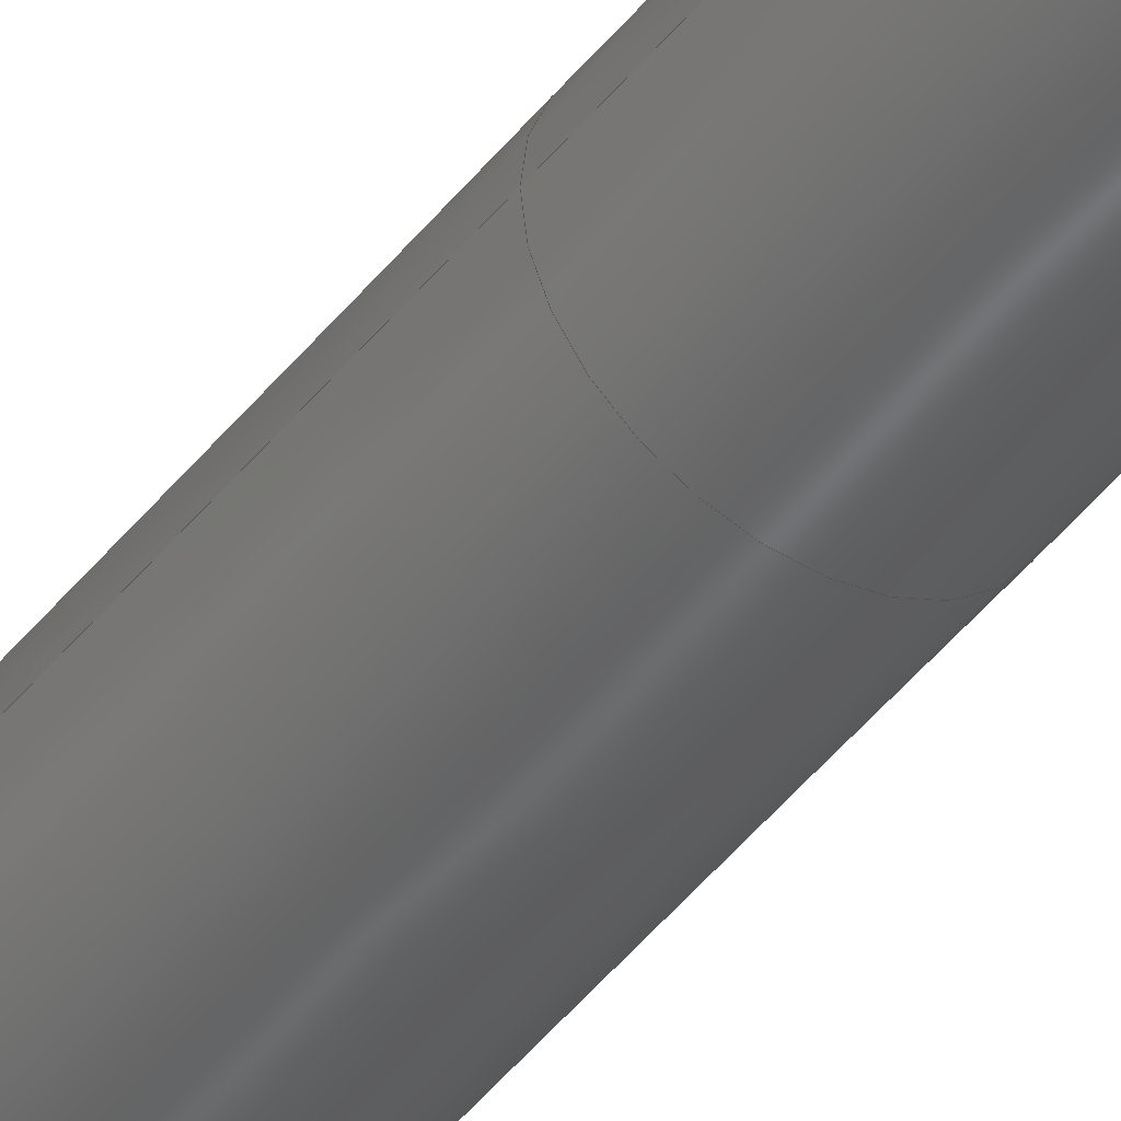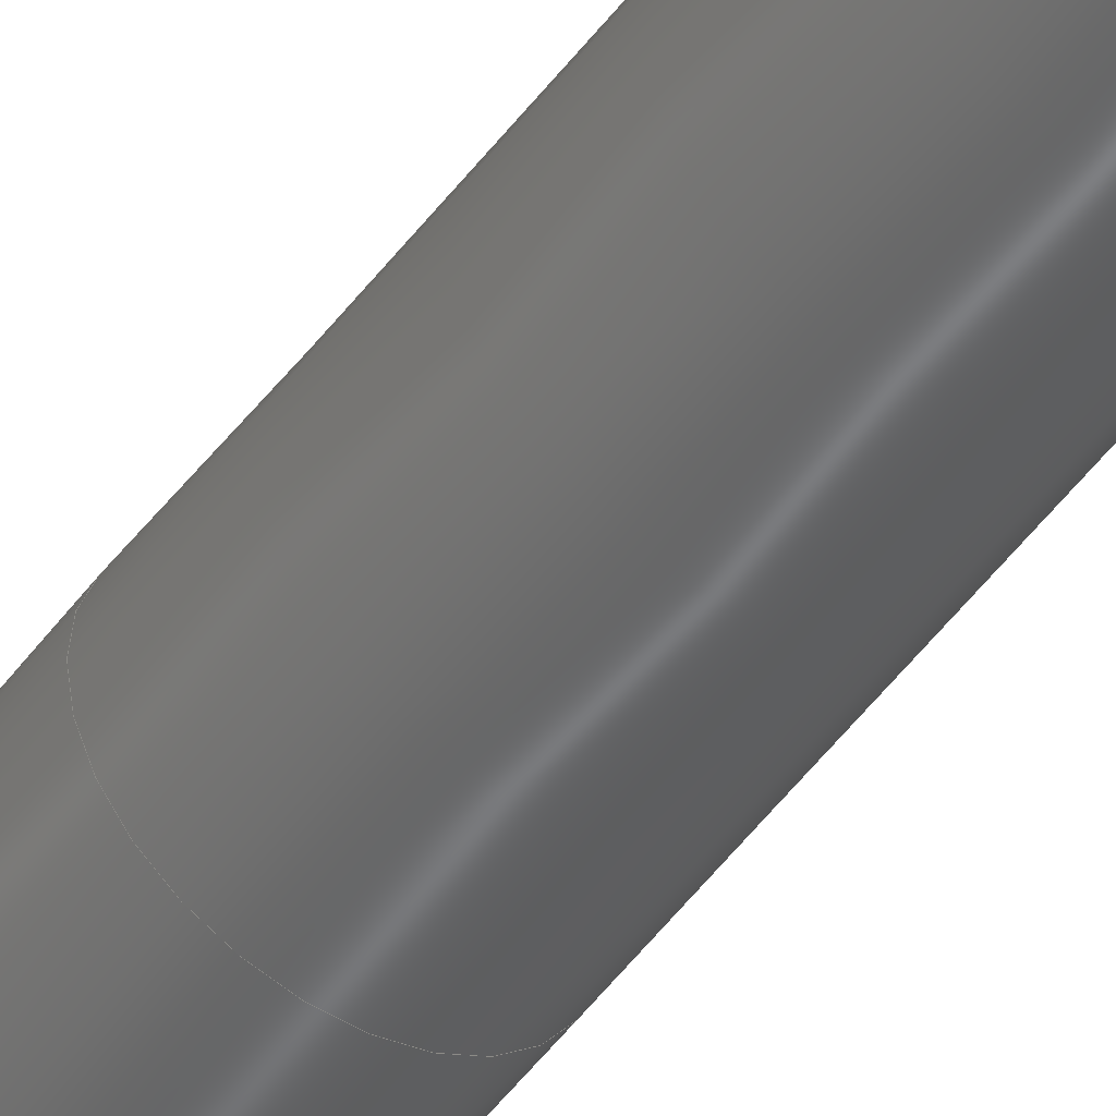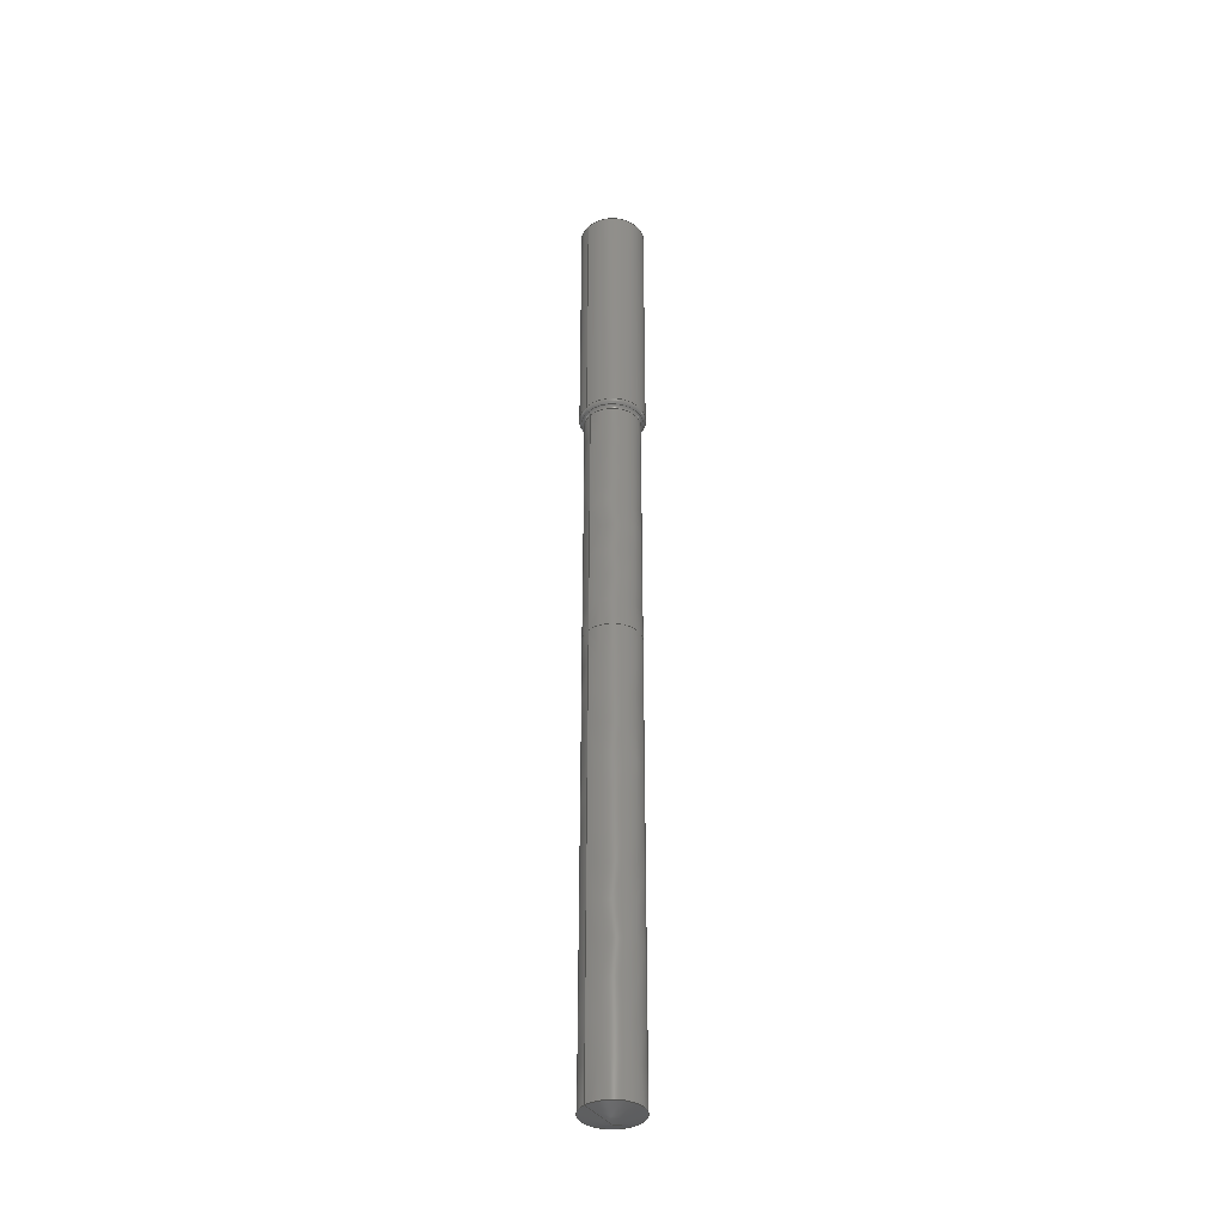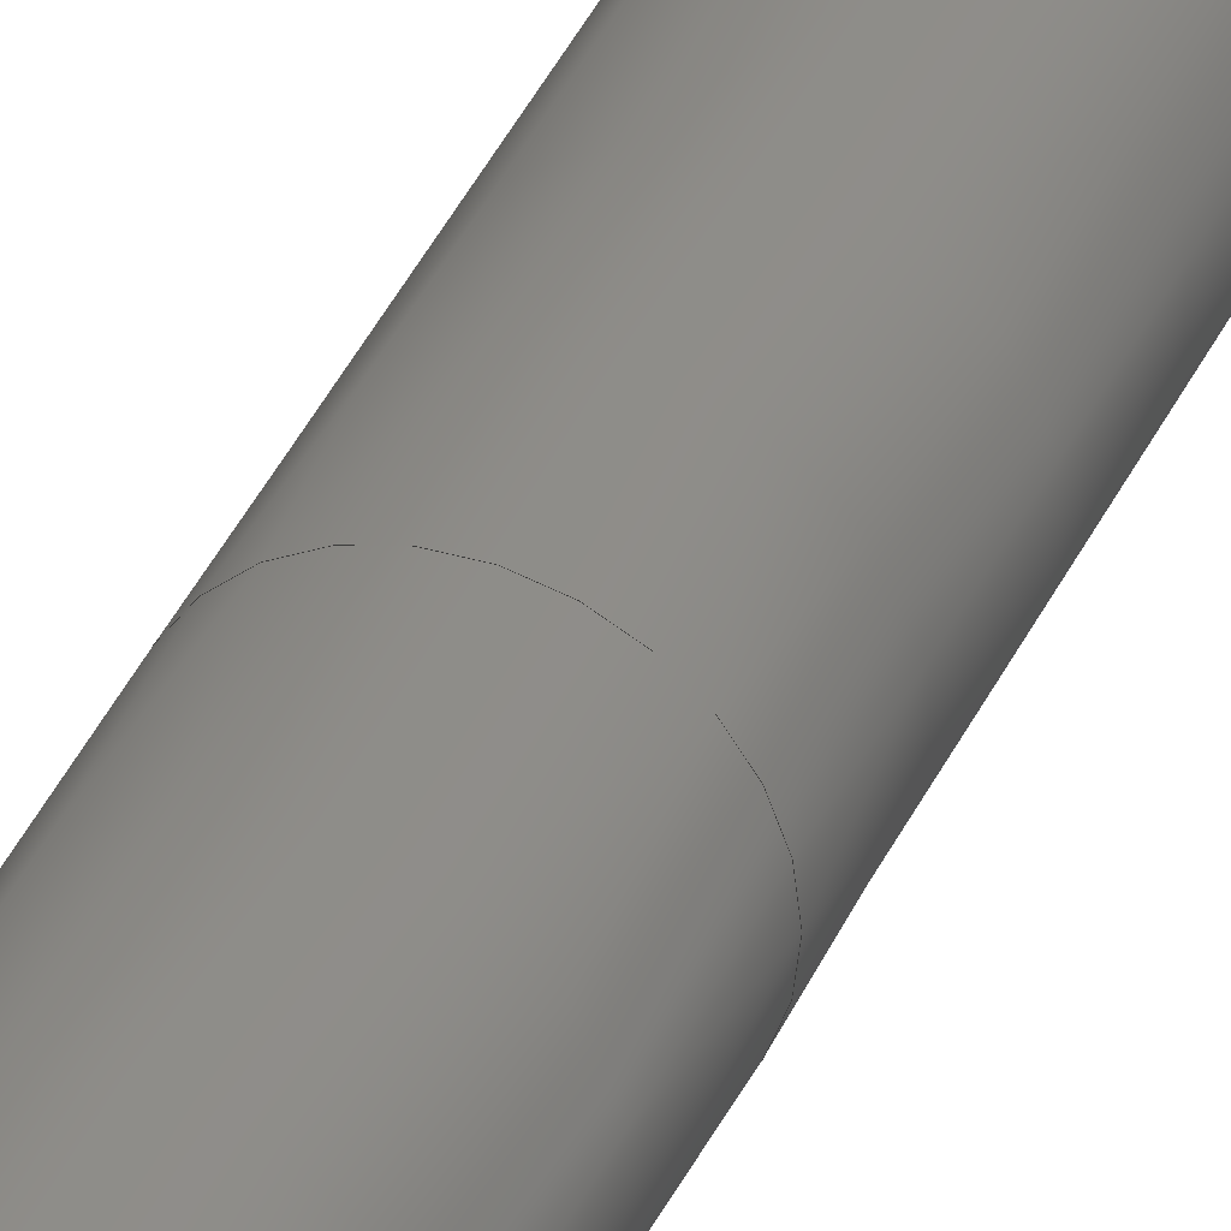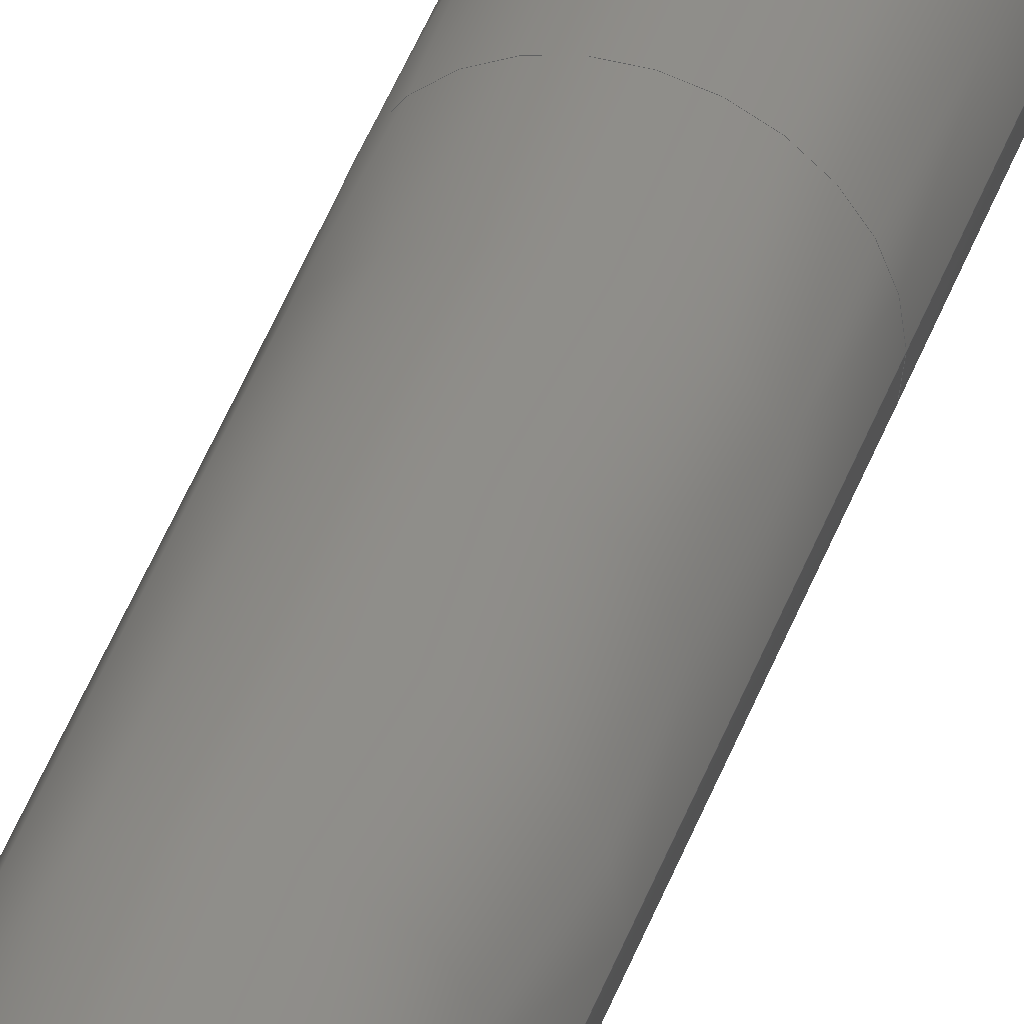
<metadata>
{"format":"step","ext":"stp","renderer":"f3d","projection":"perspective","resolution":1024,"background":"white","views":[{"elev":-45.9,"azim":144.3,"up":"+Y"},{"elev":-48.2,"azim":-34.4,"up":"+Y"},{"elev":-36.6,"azim":139.8,"up":"+Z"},{"elev":35.7,"azim":-158.8,"up":"+Y"},{"elev":40.5,"azim":17.8,"up":"+Y"}]}
</metadata>
<code>
ISO-10303-21;
DATA;
#1=CONSTRUCTIVE_GEOMETRY_REPRESENTATION_RELATIONSHIP(
'supplemental geometry','',#17,#2);
#2=CONSTRUCTIVE_GEOMETRY_REPRESENTATION('supplemental geometry',(#164,
#165,#166),#276);
#3=GEOMETRICALLY_BOUNDED_WIREFRAME_SHAPE_REPRESENTATION(
'2822_1_3D-None',(#18),#276);
#4=SHAPE_REPRESENTATION_RELATIONSHIP('None',
'relationship between 2822_1_3D-None and 2822_1_3D-None',#17,#6);
#5=SHAPE_REPRESENTATION_RELATIONSHIP('None',
'relationship between 2822_1_3D-None and 2822_1_3D-None',#17,#3);
#6=ADVANCED_BREP_SHAPE_REPRESENTATION('2822_1_3D-None',(#32,#33),#276);
#7=SHAPE_DEFINITION_REPRESENTATION(#8,#17);
#8=PRODUCT_DEFINITION_SHAPE('','',#9);
#9=PRODUCT_DEFINITION(' ','',#11,#10);
#10=PRODUCT_DEFINITION_CONTEXT('part definition',#16,'design');
#11=PRODUCT_DEFINITION_FORMATION_WITH_SPECIFIED_SOURCE(' ',' ',#13,
 .NOT_KNOWN.);
#12=PRODUCT_RELATED_PRODUCT_CATEGORY('part','',(#13));
#13=PRODUCT('2822_1_3D','2822_1_3D',' ',(#14));
#14=PRODUCT_CONTEXT(' ',#16,'mechanical');
#15=APPLICATION_PROTOCOL_DEFINITION('international standard',
'automotive_design',2010,#16);
#16=APPLICATION_CONTEXT(
'core data for automotive mechanical design processes');
#17=SHAPE_REPRESENTATION('2822_1_3D-None',(#163),#276);
#18=GEOMETRIC_CURVE_SET('None',(#230,#231,#138));
#19=VERTEX_LOOP('',#113);
#20=SURFACE_STYLE_USAGE(.BOTH.,#22);
#21=SURFACE_STYLE_USAGE(.BOTH.,#23);
#22=SURFACE_SIDE_STYLE('',(#24));
#23=SURFACE_SIDE_STYLE('',(#25));
#24=SURFACE_STYLE_FILL_AREA(#26);
#25=SURFACE_STYLE_FILL_AREA(#27);
#26=FILL_AREA_STYLE('',(#28));
#27=FILL_AREA_STYLE('',(#29));
#28=FILL_AREA_STYLE_COLOUR('',#30);
#29=FILL_AREA_STYLE_COLOUR('',#31);
#30=COLOUR_RGB('TLS_NOCUT',0.5,0.5,0.5);
#31=COLOUR_RGB('TLS_CUT',0.8,0.8,0.8);
#32=MANIFOLD_SOLID_BREP('NOCUT',#34);
#33=MANIFOLD_SOLID_BREP('CUT',#35);
#34=CLOSED_SHELL('',(#45,#46,#47,#48,#49,#50,#51));
#35=CLOSED_SHELL('',(#52,#53,#54));
#36=CYLINDRICAL_SURFACE('',#178,5);
#37=PLANE('',#175);
#38=PLANE('',#179);
#39=PLANE('',#181);
#40=FACE_OUTER_BOUND('',#79,.T.);
#41=FACE_OUTER_BOUND('',#84,.T.);
#42=FACE_OUTER_BOUND('',#85,.T.);
#43=TOROIDAL_SURFACE('',#172,4.2,0.8);
#44=TOROIDAL_SURFACE('',#173,5.082,0.8);
#45=ADVANCED_FACE('',(#59,#60),#55,.T.);
#46=ADVANCED_FACE('',(#61,#62),#43,.T.);
#47=ADVANCED_FACE('',(#63,#64),#44,.F.);
#48=ADVANCED_FACE('',(#40),#37,.T.);
#49=ADVANCED_FACE('',(#65,#66),#56,.T.);
#50=ADVANCED_FACE('SHANK',(#67,#68),#36,.T.);
#51=ADVANCED_FACE('',(#41),#38,.T.);
#52=ADVANCED_FACE('',(#42),#39,.F.);
#53=ADVANCED_FACE('',(#69,#70),#57,.T.);
#54=ADVANCED_FACE('',(#71,#72),#58,.T.);
#55=CONICAL_SURFACE('',#169,4.363,0.03581);
#56=CONICAL_SURFACE('',#177,5,60);
#57=CONICAL_SURFACE('',#183,4.363,0.03581);
#58=CONICAL_SURFACE('',#184,1.243e-14,73.51);
#59=FACE_BOUND('',#73,.T.);
#60=FACE_BOUND('',#74,.T.);
#61=FACE_BOUND('',#75,.T.);
#62=FACE_BOUND('',#76,.T.);
#63=FACE_BOUND('',#77,.T.);
#64=FACE_BOUND('',#78,.T.);
#65=FACE_BOUND('',#80,.T.);
#66=FACE_BOUND('',#81,.T.);
#67=FACE_BOUND('',#82,.T.);
#68=FACE_BOUND('',#83,.T.);
#69=FACE_BOUND('',#86,.T.);
#70=FACE_BOUND('',#87,.T.);
#71=FACE_BOUND('',#19,.T.);
#72=FACE_BOUND('',#88,.T.);
#73=EDGE_LOOP('',(#89));
#74=EDGE_LOOP('',(#90));
#75=EDGE_LOOP('',(#91));
#76=EDGE_LOOP('',(#92));
#77=EDGE_LOOP('',(#93));
#78=EDGE_LOOP('',(#94));
#79=EDGE_LOOP('',(#95));
#80=EDGE_LOOP('',(#96));
#81=EDGE_LOOP('',(#97));
#82=EDGE_LOOP('',(#98));
#83=EDGE_LOOP('',(#99));
#84=EDGE_LOOP('',(#100));
#85=EDGE_LOOP('',(#101));
#86=EDGE_LOOP('',(#102));
#87=EDGE_LOOP('',(#103));
#88=EDGE_LOOP('',(#104));
#89=ORIENTED_EDGE('',*,*,#114,.T.);
#90=ORIENTED_EDGE('',*,*,#115,.F.);
#91=ORIENTED_EDGE('',*,*,#116,.T.);
#92=ORIENTED_EDGE('',*,*,#117,.F.);
#93=ORIENTED_EDGE('',*,*,#117,.T.);
#94=ORIENTED_EDGE('',*,*,#114,.F.);
#95=ORIENTED_EDGE('',*,*,#118,.F.);
#96=ORIENTED_EDGE('',*,*,#118,.T.);
#97=ORIENTED_EDGE('',*,*,#119,.F.);
#98=ORIENTED_EDGE('',*,*,#119,.T.);
#99=ORIENTED_EDGE('',*,*,#116,.F.);
#100=ORIENTED_EDGE('',*,*,#115,.T.);
#101=ORIENTED_EDGE('',*,*,#120,.F.);
#102=ORIENTED_EDGE('',*,*,#120,.T.);
#103=ORIENTED_EDGE('',*,*,#121,.F.);
#104=ORIENTED_EDGE('',*,*,#121,.T.);
#105=VERTEX_POINT('',#249);
#106=VERTEX_POINT('',#251);
#107=VERTEX_POINT('',#254);
#108=VERTEX_POINT('',#256);
#109=VERTEX_POINT('',#260);
#110=VERTEX_POINT('',#263);
#111=VERTEX_POINT('',#268);
#112=VERTEX_POINT('',#271);
#113=VERTEX_POINT('',#273);
#114=EDGE_CURVE('',#105,#105,#122,.T.);
#115=EDGE_CURVE('',#106,#106,#123,.T.);
#116=EDGE_CURVE('',#107,#107,#124,.T.);
#117=EDGE_CURVE('',#108,#108,#125,.T.);
#118=EDGE_CURVE('',#109,#109,#126,.T.);
#119=EDGE_CURVE('',#110,#110,#127,.T.);
#120=EDGE_CURVE('',#111,#111,#128,.T.);
#121=EDGE_CURVE('',#112,#112,#129,.T.);
#122=CIRCLE('',#167,4.282);
#123=CIRCLE('',#168,4.306);
#124=CIRCLE('',#170,5);
#125=CIRCLE('',#171,4.641);
#126=CIRCLE('',#174,3);
#127=CIRCLE('',#176,5);
#128=CIRCLE('',#180,4.306);
#129=CIRCLE('',#182,4.35);
#130=CURVE_STYLE('',#134,POSITIVE_LENGTH_MEASURE(0.18),#160);
#131=CURVE_STYLE('',#135,POSITIVE_LENGTH_MEASURE(0.13),#162);
#132=CURVE_STYLE('',#136,POSITIVE_LENGTH_MEASURE(0.13),#162);
#133=CURVE_STYLE('',#137,POSITIVE_LENGTH_MEASURE(0.13),#162);
#134=DRAUGHTING_PRE_DEFINED_CURVE_FONT('continuous');
#135=DRAUGHTING_PRE_DEFINED_CURVE_FONT('continuous');
#136=DRAUGHTING_PRE_DEFINED_CURVE_FONT('continuous');
#137=DRAUGHTING_PRE_DEFINED_CURVE_FONT('continuous');
#138=B_SPLINE_CURVE_WITH_KNOTS('CUTTING PART LINE',3,(#232,#233,#234,#235,
#236,#237,#238,#239,#240,#241,#242,#243,#244),.UNSPECIFIED.,.T.,.F.,(4,
3,3,3,4),(0,0.4747,0.5035,0.9696,1),
 .UNSPECIFIED.);
#139=PRESENTATION_LAYER_ASSIGNMENT('1','Layer 1',(#230,#231,#138,#164,#165,
#166,#32,#33));
#140=STYLED_ITEM('',(#148),#230);
#141=STYLED_ITEM('',(#149),#231);
#142=STYLED_ITEM('',(#150),#138);
#143=STYLED_ITEM('',(#151),#164);
#144=STYLED_ITEM('',(#152),#165);
#145=STYLED_ITEM('',(#153),#166);
#146=STYLED_ITEM('',(#154),#32);
#147=STYLED_ITEM('',(#155),#33);
#148=PRESENTATION_STYLE_ASSIGNMENT((#156));
#149=PRESENTATION_STYLE_ASSIGNMENT((#157));
#150=PRESENTATION_STYLE_ASSIGNMENT((#130));
#151=PRESENTATION_STYLE_ASSIGNMENT((#131));
#152=PRESENTATION_STYLE_ASSIGNMENT((#132));
#153=PRESENTATION_STYLE_ASSIGNMENT((#133));
#154=PRESENTATION_STYLE_ASSIGNMENT((#20));
#155=PRESENTATION_STYLE_ASSIGNMENT((#21));
#156=POINT_STYLE('',#158,POSITIVE_LENGTH_MEASURE(3),#160);
#157=POINT_STYLE('',#159,POSITIVE_LENGTH_MEASURE(3),#161);
#158=PRE_DEFINED_POINT_MARKER_SYMBOL('plus');
#159=PRE_DEFINED_POINT_MARKER_SYMBOL('plus');
#160=DRAUGHTING_PRE_DEFINED_COLOUR('blue');
#161=DRAUGHTING_PRE_DEFINED_COLOUR('white');
#162=DRAUGHTING_PRE_DEFINED_COLOUR('green');
#163=AXIS2_PLACEMENT_3D('',#229,#185,#186);
#164=AXIS2_PLACEMENT_3D('PCS',#245,#187,#188);
#165=AXIS2_PLACEMENT_3D('MCS',#246,#189,#190);
#166=AXIS2_PLACEMENT_3D('CIP',#247,#191,#192);
#167=AXIS2_PLACEMENT_3D('',#248,#193,#194);
#168=AXIS2_PLACEMENT_3D('',#250,#195,#196);
#169=AXIS2_PLACEMENT_3D('',#252,#197,#198);
#170=AXIS2_PLACEMENT_3D('',#253,#199,#200);
#171=AXIS2_PLACEMENT_3D('',#255,#201,#202);
#172=AXIS2_PLACEMENT_3D('',#257,#203,#204);
#173=AXIS2_PLACEMENT_3D('',#258,#205,#206);
#174=AXIS2_PLACEMENT_3D('',#259,#207,#208);
#175=AXIS2_PLACEMENT_3D('',#261,#209,#210);
#176=AXIS2_PLACEMENT_3D('',#262,#211,#212);
#177=AXIS2_PLACEMENT_3D('',#264,#213,#214);
#178=AXIS2_PLACEMENT_3D('',#265,#215,#216);
#179=AXIS2_PLACEMENT_3D('',#266,#217,#218);
#180=AXIS2_PLACEMENT_3D('',#267,#219,#220);
#181=AXIS2_PLACEMENT_3D('',#269,#221,#222);
#182=AXIS2_PLACEMENT_3D('',#270,#223,#224);
#183=AXIS2_PLACEMENT_3D('',#272,#225,#226);
#184=AXIS2_PLACEMENT_3D('',#274,#227,#228);
#185=DIRECTION('',(0,0,1));
#186=DIRECTION('',(1,0,0));
#187=DIRECTION('',(0,0,1));
#188=DIRECTION('',(1,0,0));
#189=DIRECTION('',(0,0,1));
#190=DIRECTION('',(1,0,0));
#191=DIRECTION('',(0,0,1));
#192=DIRECTION('',(1,0,0));
#193=DIRECTION('',(0,0,-1));
#194=DIRECTION('',(1,0,0));
#195=DIRECTION('',(0,0,-1));
#196=DIRECTION('',(1,0,0));
#197=DIRECTION('',(0,0,-1));
#198=DIRECTION('',(1,0,-2.226e-14));
#199=DIRECTION('',(0,0,-1));
#200=DIRECTION('',(1,0,0));
#201=DIRECTION('',(0,0,-1));
#202=DIRECTION('',(1,0,0));
#203=DIRECTION('',(0,0,-1));
#204=DIRECTION('',(1,0,0));
#205=DIRECTION('',(0,0,-1));
#206=DIRECTION('',(1,0,0));
#207=DIRECTION('',(0,0,-1));
#208=DIRECTION('',(1,0,0));
#209=DIRECTION('',(0,0,1));
#210=DIRECTION('',(-1,0,0));
#211=DIRECTION('',(0,0,-1));
#212=DIRECTION('',(1,0,0));
#213=DIRECTION('',(0,0,-1));
#214=DIRECTION('',(1,0,3.995e-17));
#215=DIRECTION('',(0,0,-1));
#216=DIRECTION('',(1,0,0));
#217=DIRECTION('',(0,0,-1));
#218=DIRECTION('',(1,0,0));
#219=DIRECTION('',(0,0,-1));
#220=DIRECTION('',(1,0,0));
#221=DIRECTION('',(0,0,-1));
#222=DIRECTION('',(1,0,0));
#223=DIRECTION('',(0,0,-1));
#224=DIRECTION('',(-1,0,0));
#225=DIRECTION('',(0,0,-1));
#226=DIRECTION('',(1,0,-2.226e-14));
#227=DIRECTION('',(0,0,1));
#228=DIRECTION('',(-1,0,-8.219e-18));
#229=CARTESIAN_POINT('',(0,0,0));
#230=CARTESIAN_POINT('CRP',(4.35,0,-150.7));
#231=CARTESIAN_POINT('',(0,0,-152));
#232=CARTESIAN_POINT('',(0,0,-152));
#233=CARTESIAN_POINT('',(0,0,-128.4));
#234=CARTESIAN_POINT('',(0,0,-104.7));
#235=CARTESIAN_POINT('',(0,0,-81.11));
#236=CARTESIAN_POINT('',(1.435,0,-81.11));
#237=CARTESIAN_POINT('',(2.871,0,-81.11));
#238=CARTESIAN_POINT('',(4.306,0,-81.11));
#239=CARTESIAN_POINT('',(4.321,0,-104.3));
#240=CARTESIAN_POINT('',(4.335,0,-127.5));
#241=CARTESIAN_POINT('',(4.35,0,-150.7));
#242=CARTESIAN_POINT('',(2.9,0,-151.1));
#243=CARTESIAN_POINT('',(1.45,0,-151.6));
#244=CARTESIAN_POINT('',(0,0,-152));
#245=CARTESIAN_POINT('',(0,0,0));
#246=CARTESIAN_POINT('',(0,0,-40));
#247=CARTESIAN_POINT('',(0,0,-152));
#248=CARTESIAN_POINT('',(0,0,-41.34));
#249=CARTESIAN_POINT('',(4.282,0,-41.34));
#250=CARTESIAN_POINT('',(0,0,-81.11));
#251=CARTESIAN_POINT('',(4.306,0,-81.11));
#252=CARTESIAN_POINT('',(0,0,-170.7));
#253=CARTESIAN_POINT('',(0,0,-40));
#254=CARTESIAN_POINT('',(5,0,-40));
#255=CARTESIAN_POINT('',(0,0,-40.67));
#256=CARTESIAN_POINT('',(4.641,0,-40.67));
#257=CARTESIAN_POINT('',(0,0,-40));
#258=CARTESIAN_POINT('',(0,0,-41.34));
#259=CARTESIAN_POINT('',(0,0,0));
#260=CARTESIAN_POINT('',(3,0,0));
#261=CARTESIAN_POINT('',(3,0,1.11e-16));
#262=CARTESIAN_POINT('',(0,0,-1.155));
#263=CARTESIAN_POINT('',(5,0,-1.155));
#264=CARTESIAN_POINT('',(0,0,-1.155));
#265=CARTESIAN_POINT('',(0,0,15.2));
#266=CARTESIAN_POINT('',(0,0,-81.11));
#267=CARTESIAN_POINT('',(0,0,-81.11));
#268=CARTESIAN_POINT('',(4.306,0,-81.11));
#269=CARTESIAN_POINT('',(0,0,-81.11));
#270=CARTESIAN_POINT('',(0,0,-150.7));
#271=CARTESIAN_POINT('',(-4.35,0,-150.7));
#272=CARTESIAN_POINT('',(0,0,-170.7));
#273=CARTESIAN_POINT('',(1.243e-14,0,-152));
#274=CARTESIAN_POINT('',(0,0,-152));
#275=MECHANICAL_DESIGN_GEOMETRIC_PRESENTATION_REPRESENTATION('',(#140,#141,
#142,#143,#144,#145,#146,#147),#276);
#276=(
GEOMETRIC_REPRESENTATION_CONTEXT(3)
GLOBAL_UNCERTAINTY_ASSIGNED_CONTEXT((#277))
GLOBAL_UNIT_ASSIGNED_CONTEXT((#283,#279,#278))
REPRESENTATION_CONTEXT('2822_1_3d','TOP_LEVEL_ASSEMBLY_PART')
);
#277=UNCERTAINTY_MEASURE_WITH_UNIT(LENGTH_MEASURE(2e-05),#283,
'DISTANCE_ACCURACY_VALUE','Maximum Tolerance applied to model');
#278=(
NAMED_UNIT(*)
SI_UNIT($,.STERADIAN.)
SOLID_ANGLE_UNIT()
);
#279=(
CONVERSION_BASED_UNIT('DEGREE',#281)
NAMED_UNIT(#280)
PLANE_ANGLE_UNIT()
);
#280=DIMENSIONAL_EXPONENTS(0,0,0,0,0,0,0);
#281=PLANE_ANGLE_MEASURE_WITH_UNIT(PLANE_ANGLE_MEASURE(0.01745),#282);
#282=(
NAMED_UNIT(*)
PLANE_ANGLE_UNIT()
SI_UNIT($,.RADIAN.)
);
#283=(
LENGTH_UNIT()
NAMED_UNIT(*)
SI_UNIT(.MILLI.,.METRE.)
);
ENDSEC;
END-ISO-10303-21;

</code>
